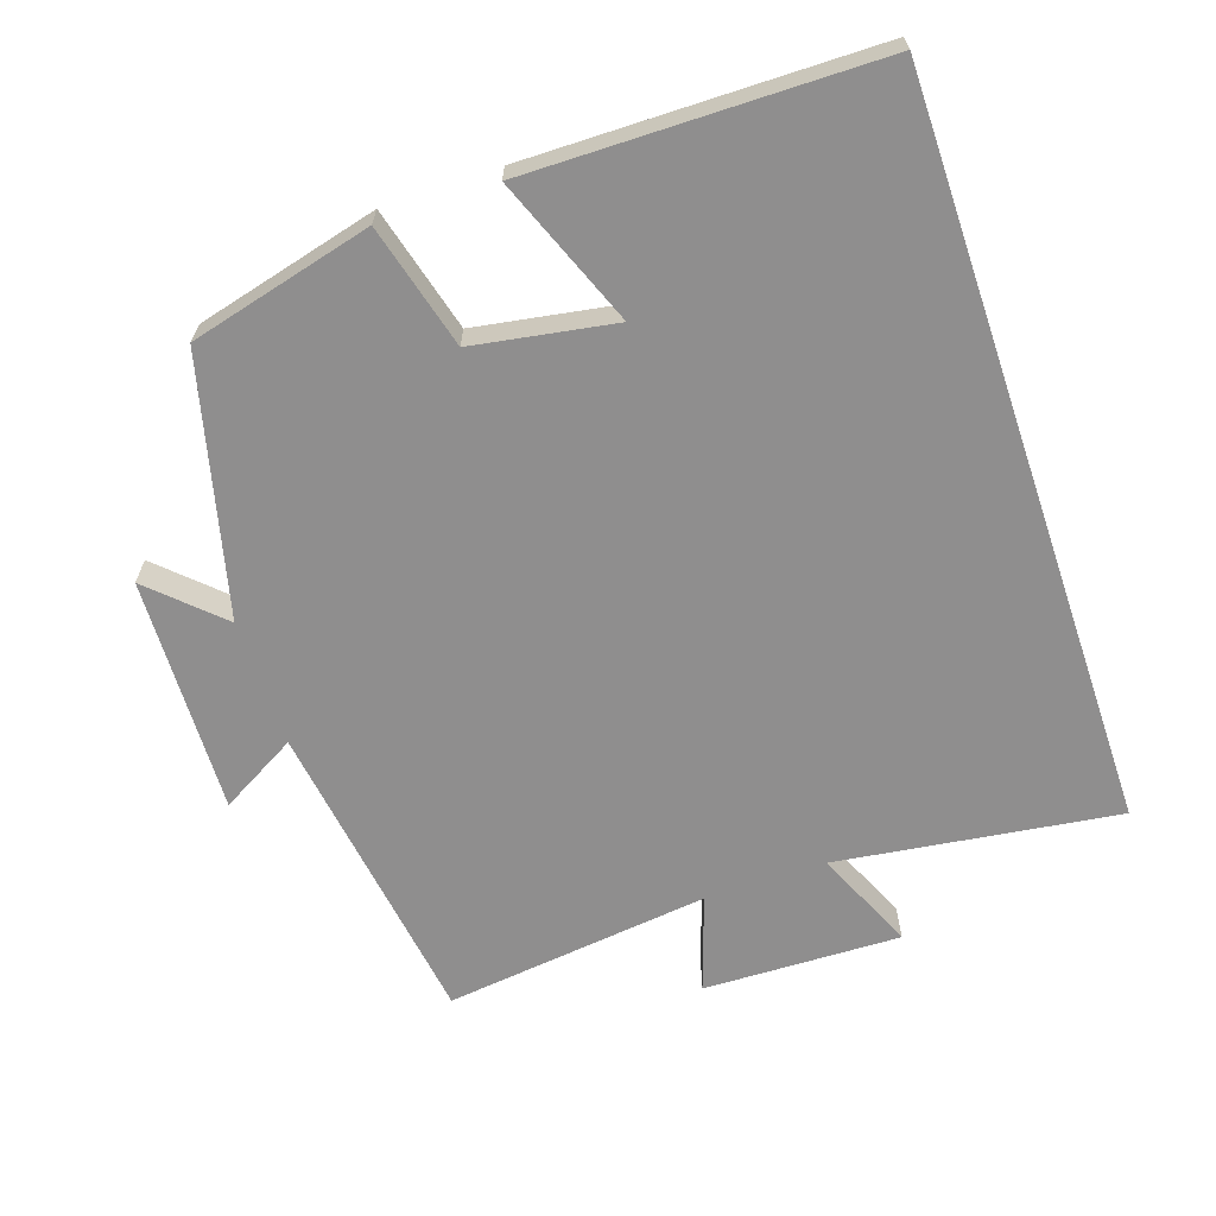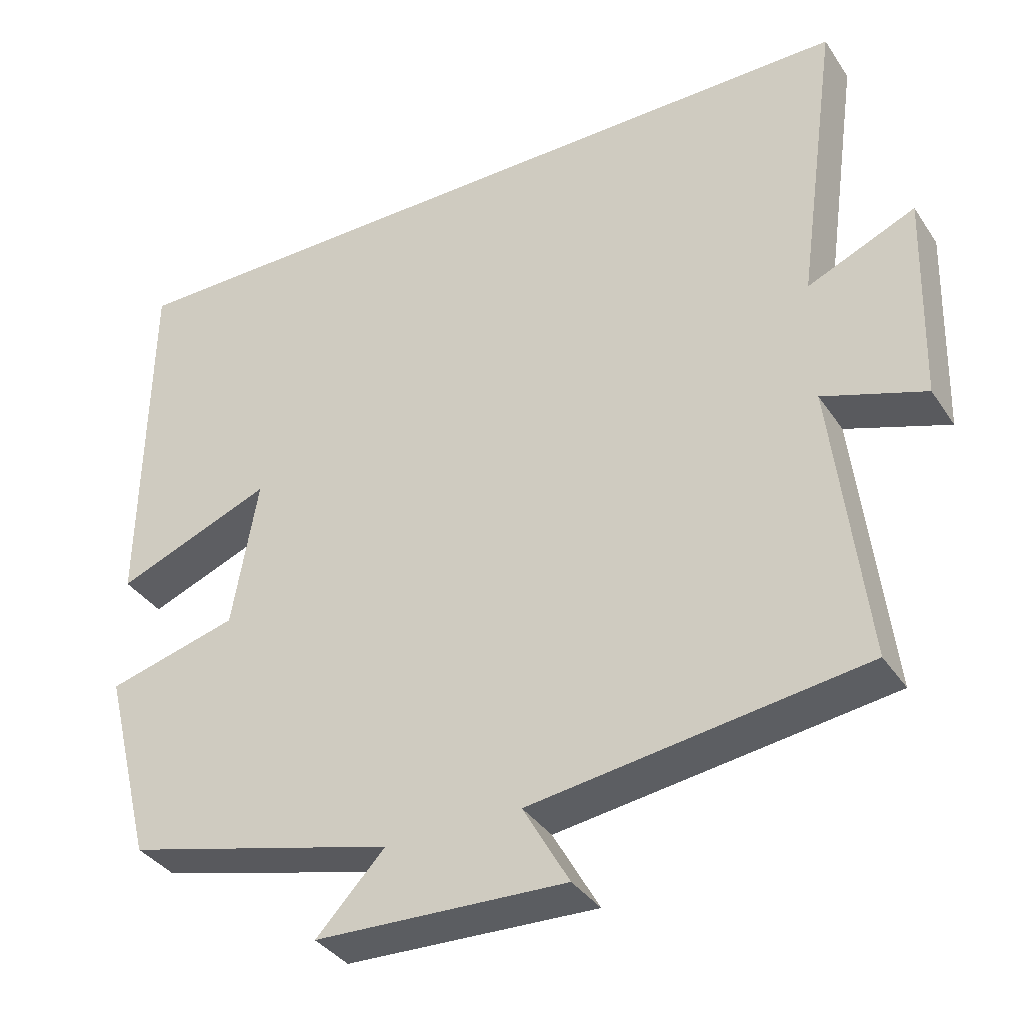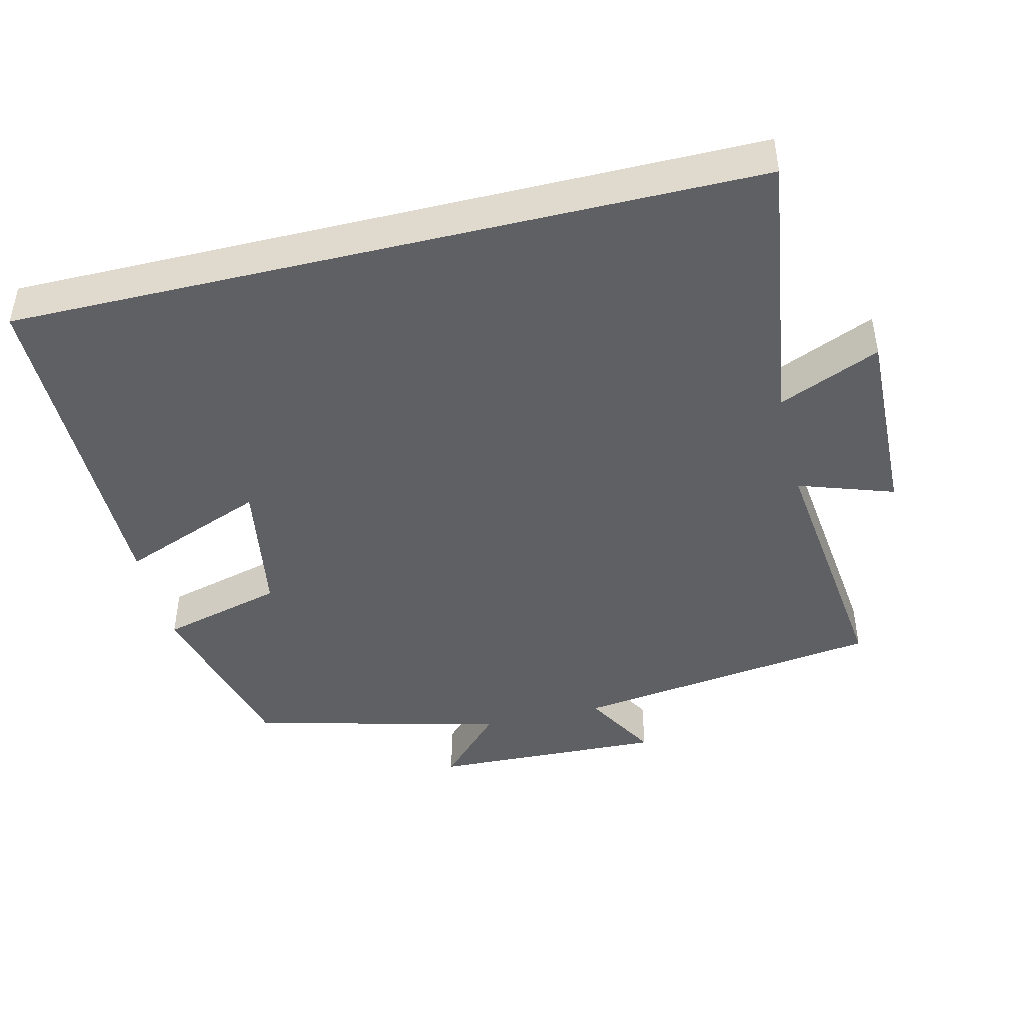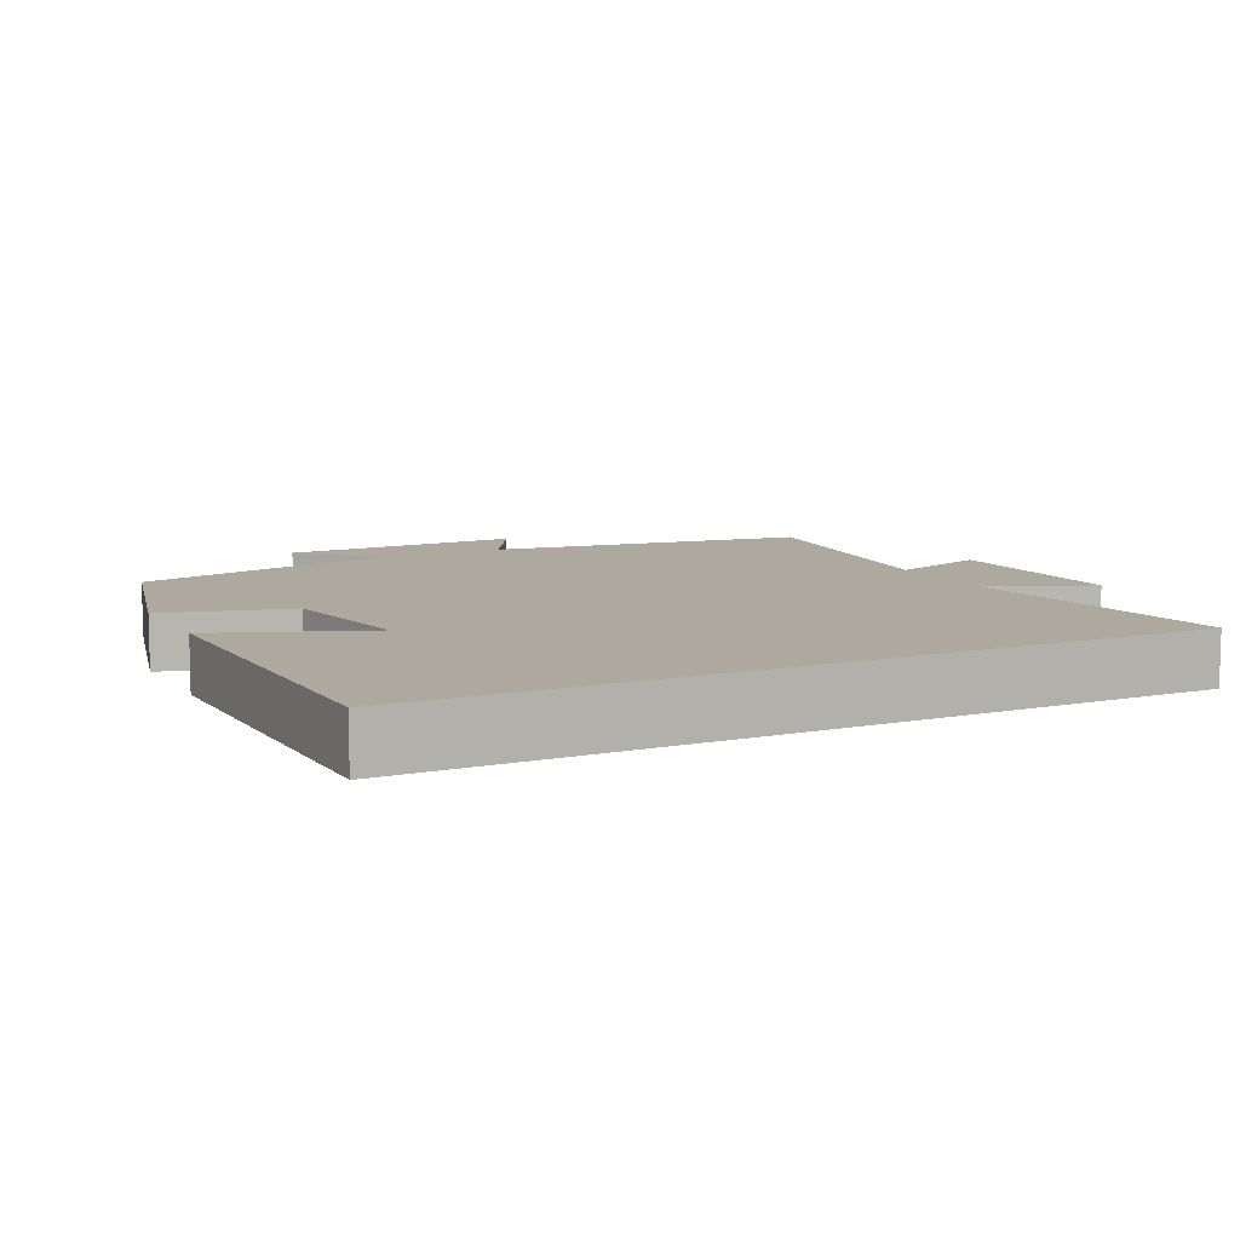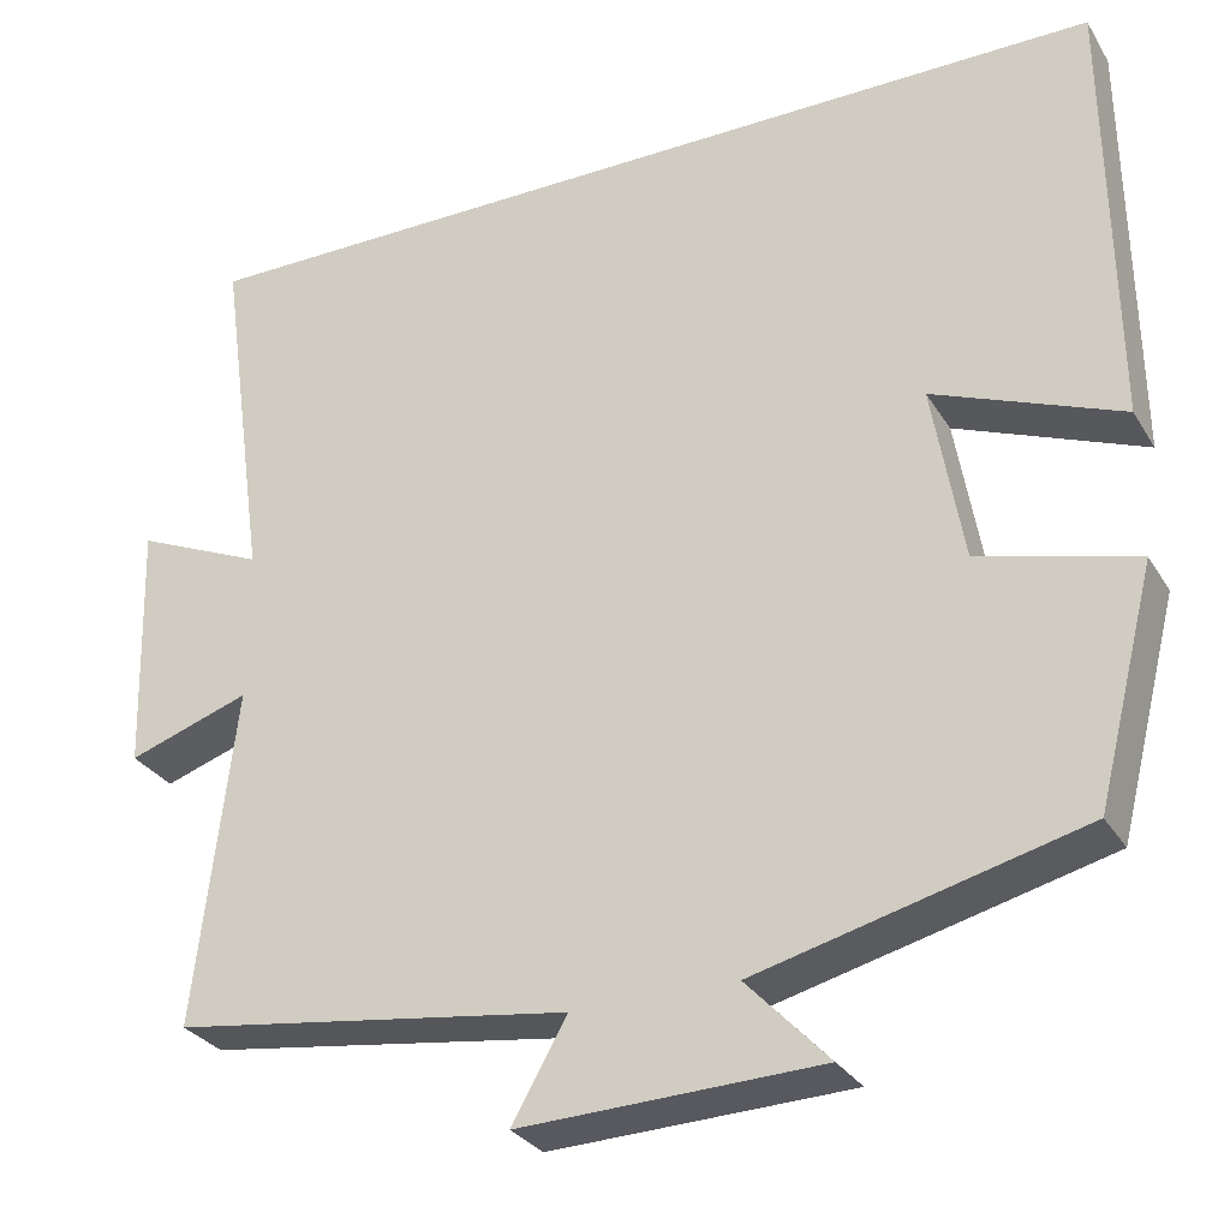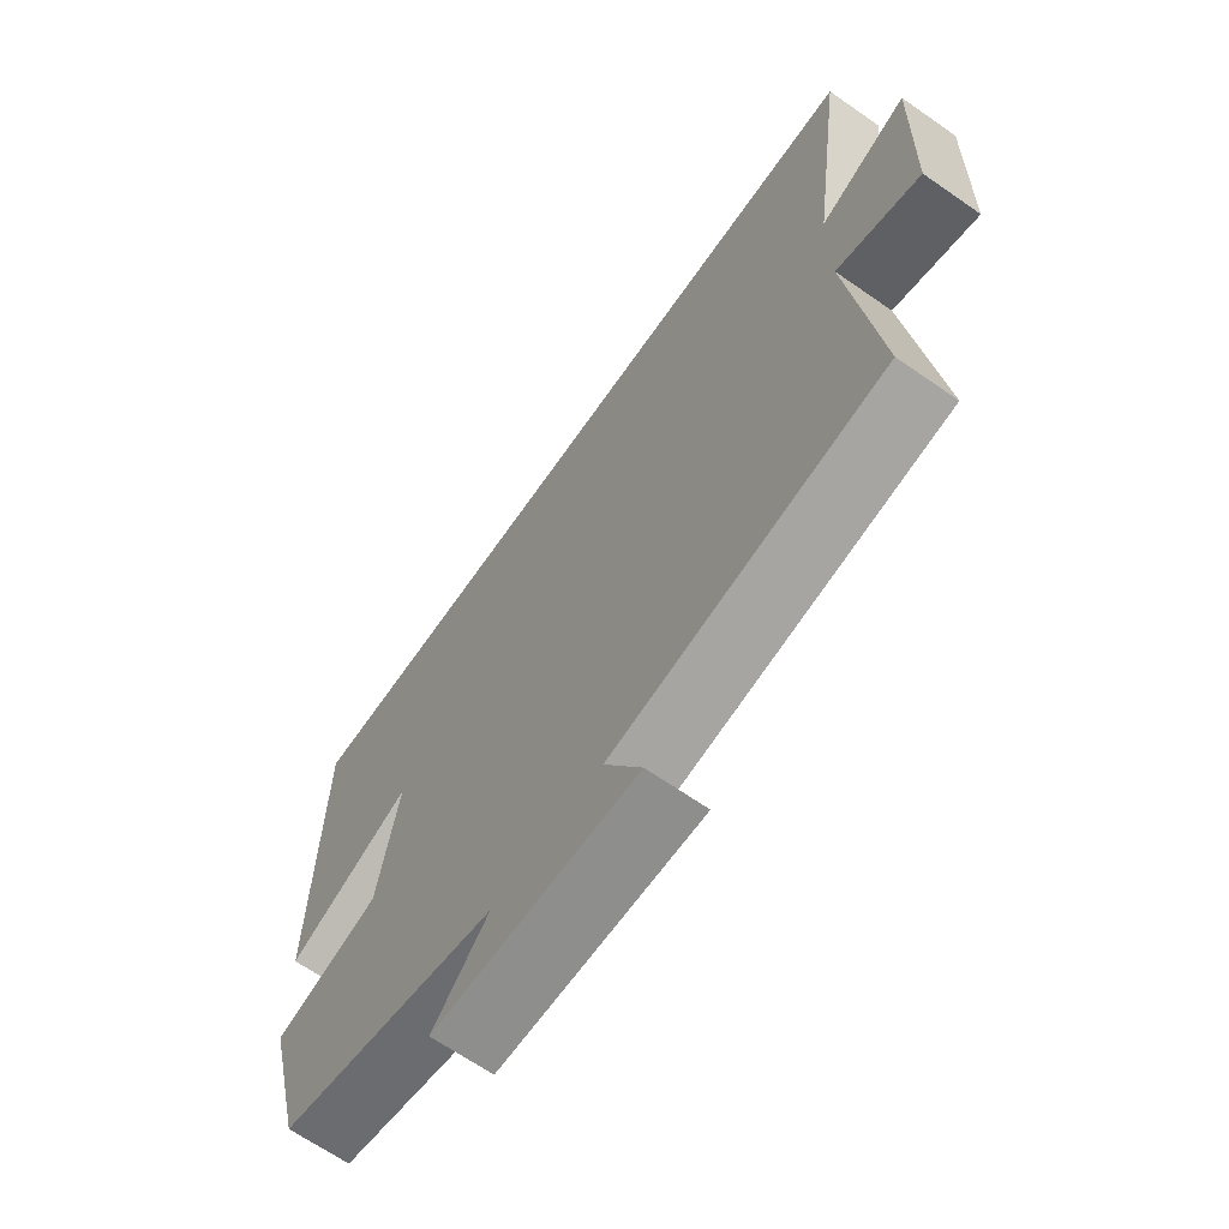
<metadata>
{"format":"obj","ext":"obj","renderer":"f3d","projection":"perspective","resolution":1024,"background":"white","views":[{"elev":-65.0,"azim":-71.2,"up":"+Y"},{"elev":-36.3,"azim":29.5,"up":"+Z"},{"elev":-44.4,"azim":13.7,"up":"+Y"},{"elev":9.0,"azim":-26.7,"up":"+Y"},{"elev":-29.6,"azim":-154.1,"up":"+Z"},{"elev":-66.7,"azim":55.1,"up":"+Z"}]}
</metadata>
<code>
v -0.435 0.07 -0.408
v -0.5 0.07 -0.151
v -0.326 0.07 -0.105
v -0.292 0.07 0.093
v -0.5 0.07 0.011
v -0.494 0.07 0.5
v 0.555 0.07 0.5
v 0.5 0.07 0.105
v 0.643 0.07 0.167
v 0.635 0.07 -0.111
v 0.5 0.07 -0.065
v 0.544 0.07 -0.439
v 0.104 0.07 -0.5
v 0.165 0.07 -0.608
v -0.167 0.07 -0.596
v -0.076 0.07 -0.5
v -0.435 0 -0.408
v -0.5 0 -0.151
v -0.326 0 -0.105
v -0.292 0 0.093
v -0.5 0 0.011
v -0.494 0 0.5
v 0.555 0 0.5
v 0.5 0 0.105
v 0.643 0 0.167
v 0.635 0 -0.111
v 0.5 0 -0.065
v 0.544 0 -0.439
v 0.104 0 -0.5
v 0.165 0 -0.608
v -0.167 0 -0.596
v -0.076 0 -0.5
f 13 14 15 16
f 11 12 13 16
f 11 16 1 2
f 8 9 10 11
f 8 11 2 3
f 7 8 3 4
f 4 5 6 7
f 32 31 30 29
f 32 29 28 27
f 18 17 32 27
f 27 26 25 24
f 19 18 27 24
f 20 19 24 23
f 23 22 21 20
f 1 17 18 2
f 2 18 19 3
f 3 19 20 4
f 4 20 21 5
f 5 21 22 6
f 6 22 23 7
f 7 23 24 8
f 8 24 25 9
f 9 25 26 10
f 10 26 27 11
f 11 27 28 12
f 12 28 29 13
f 13 29 30 14
f 14 30 31 15
f 15 31 32 16
f 16 32 17 1

</code>
